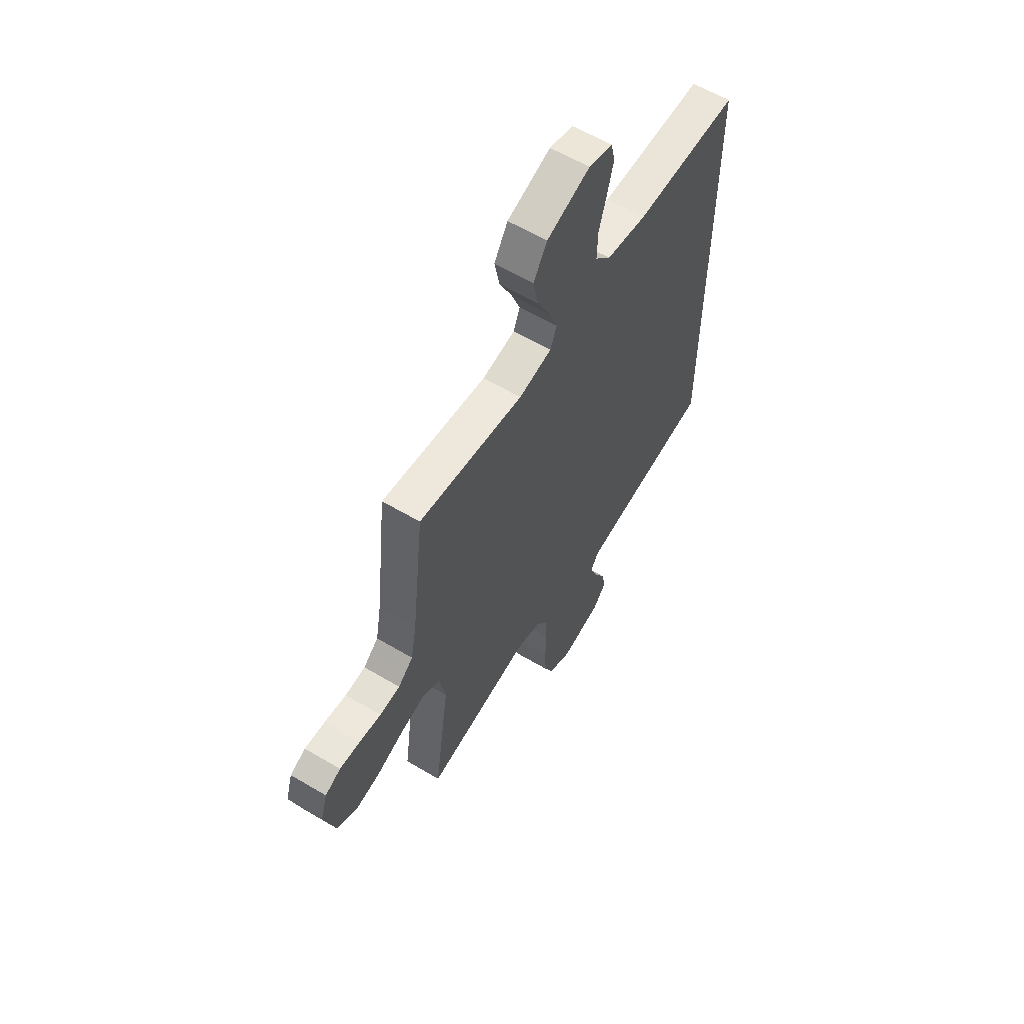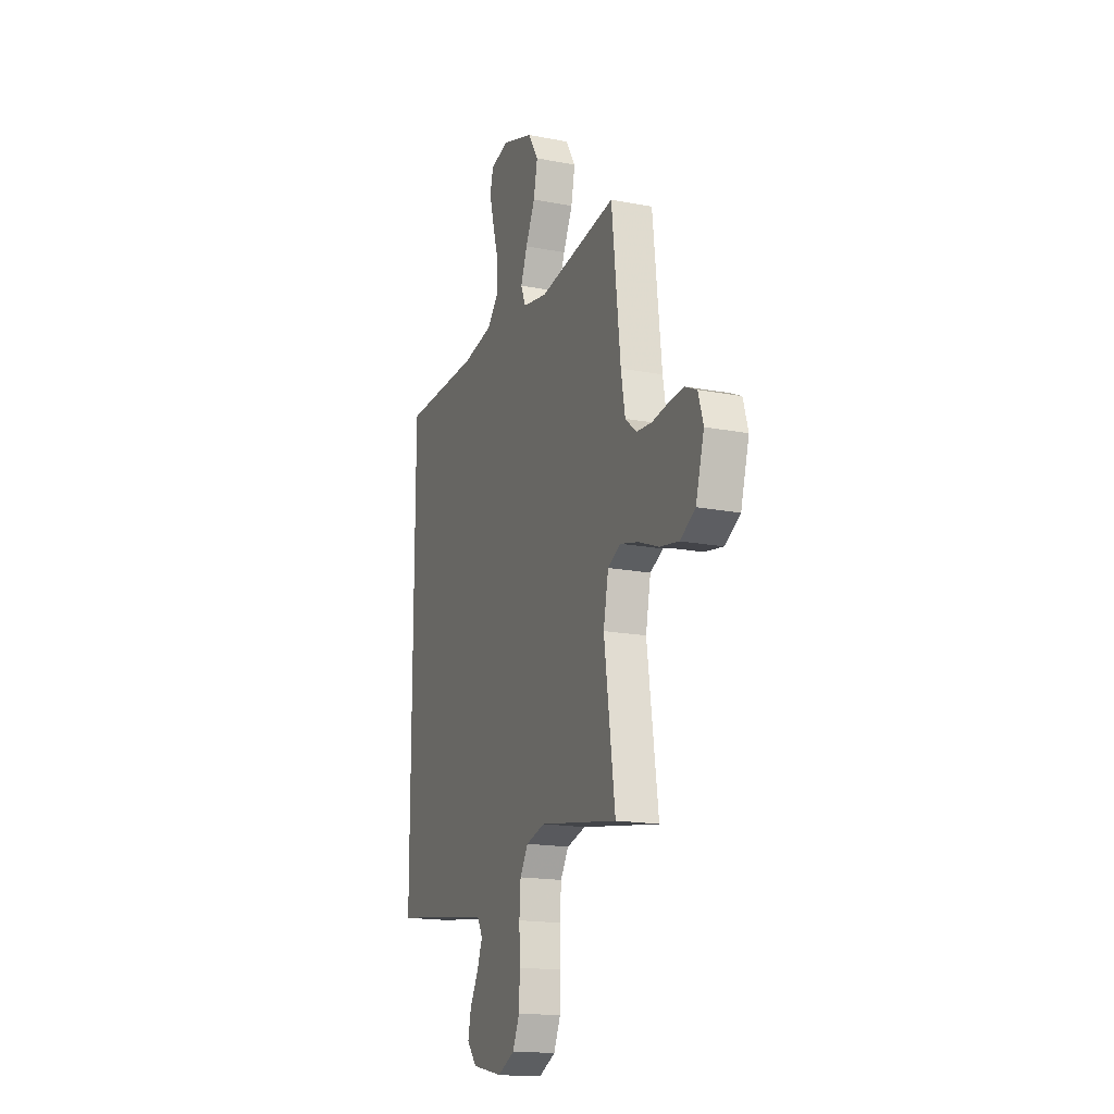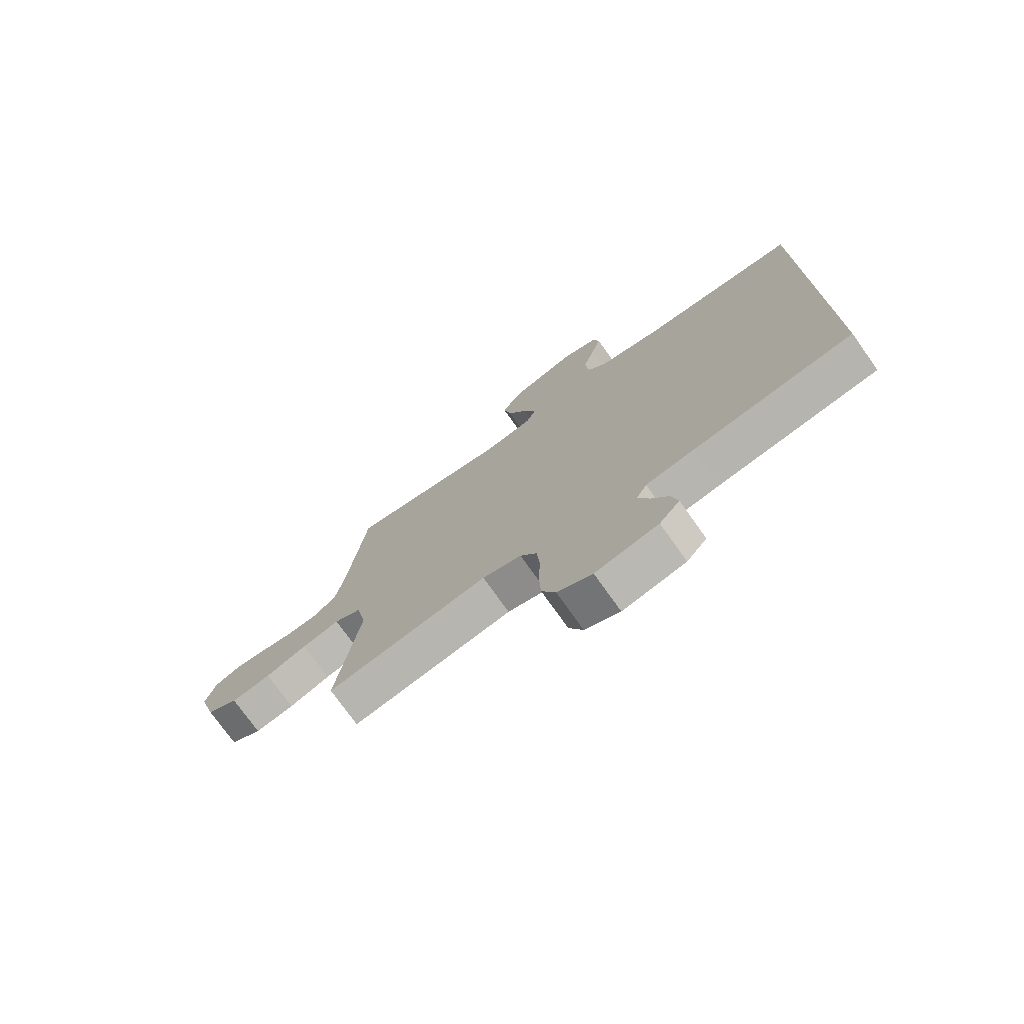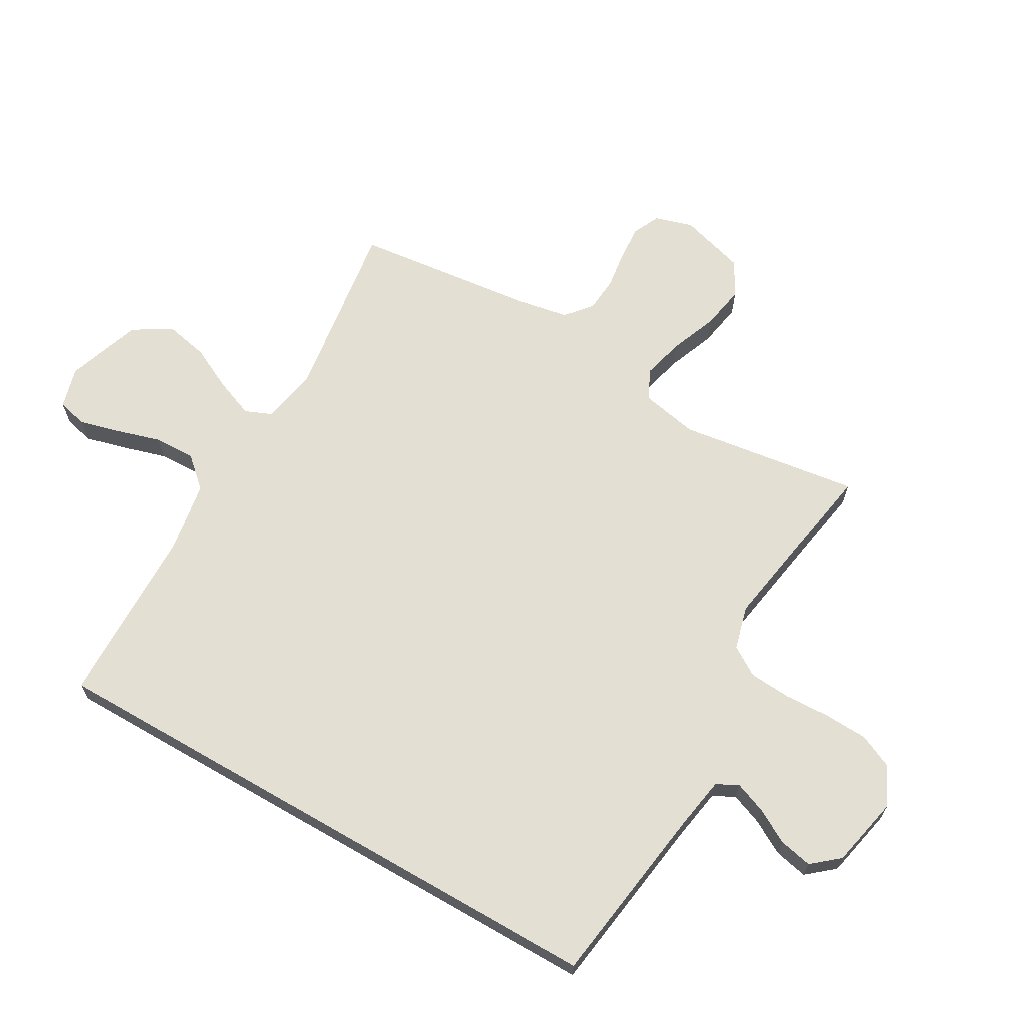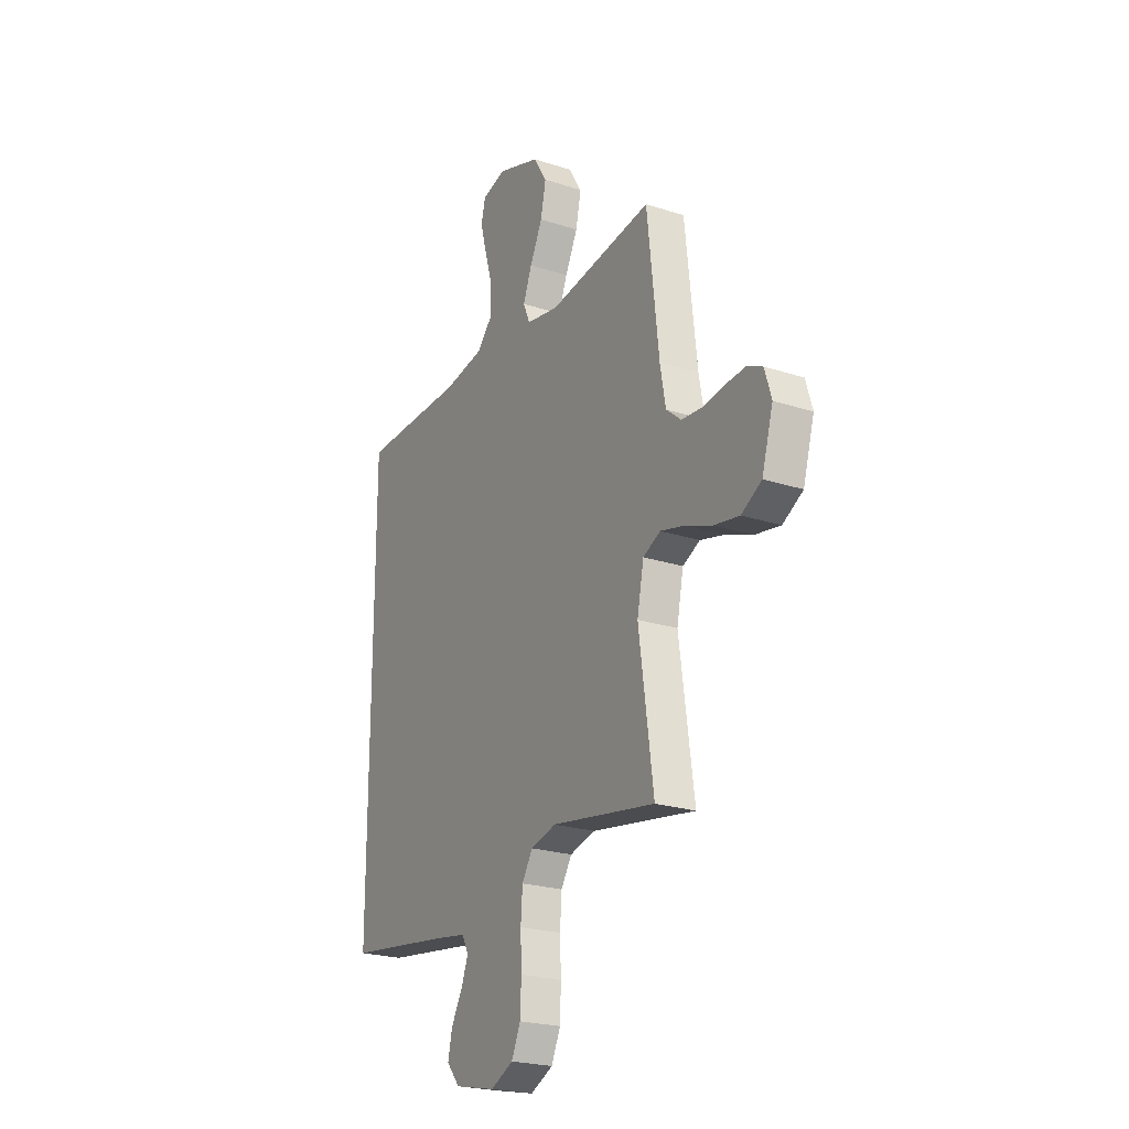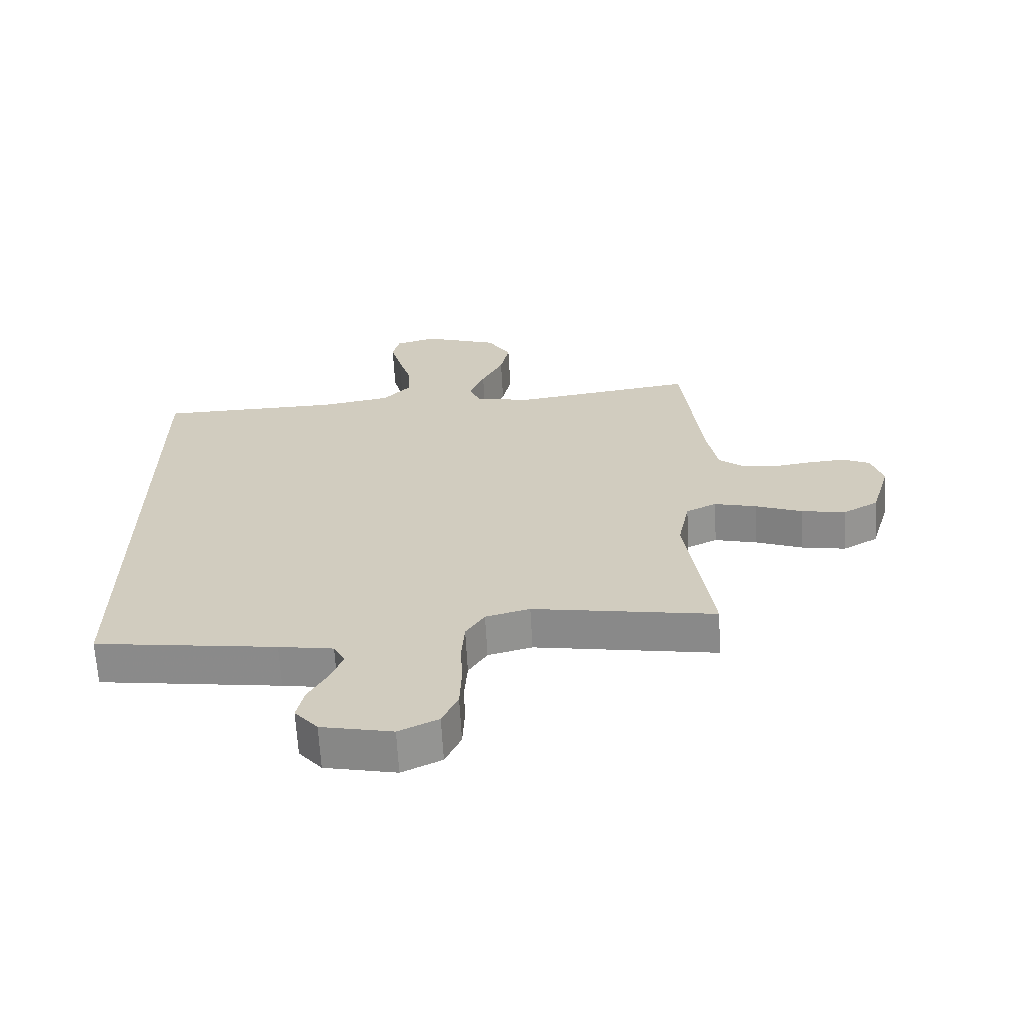
<metadata>
{"format":"obj","ext":"obj","renderer":"f3d","projection":"perspective","resolution":1024,"background":"white","views":[{"elev":60.1,"azim":-58.7,"up":"+Z"},{"elev":-17.2,"azim":-111.0,"up":"+Z"},{"elev":-75.3,"azim":35.4,"up":"+Z"},{"elev":66.4,"azim":119.9,"up":"+Y"},{"elev":-23.1,"azim":-119.0,"up":"+Z"},{"elev":-65.4,"azim":-176.8,"up":"+Z"}]}
</metadata>
<code>
v 0.5 0.07 -0.496
v 0.2 0.07 -0.538
v 0.11 0.07 -0.553
v 0.091 0.07 -0.589
v 0.111 0.07 -0.641
v 0.143 0.07 -0.698
v 0.155 0.07 -0.753
v 0.117 0.07 -0.798
v 0 0.07 -0.823
v -0.065 0.07 -0.792
v -0.091 0.07 -0.735
v -0.094 0.07 -0.663
v -0.091 0.07 -0.587
v -0.096 0.07 -0.518
v -0.127 0.07 -0.469
v -0.2 0.07 -0.45
v -0.5 0.07 -0.5
v -0.458 0.07 -0.2
v -0.477 0.07 -0.105
v -0.527 0.07 -0.081
v -0.597 0.07 -0.099
v -0.674 0.07 -0.129
v -0.747 0.07 -0.142
v -0.805 0.07 -0.109
v -0.837 0.07 0
v -0.818 0.07 0.063
v -0.773 0.07 0.084
v -0.714 0.07 0.08
v -0.651 0.07 0.071
v -0.593 0.07 0.076
v -0.55 0.07 0.112
v -0.534 0.07 0.2
v -0.5 0.07 0.5
v -0.2 0.07 0.457
v -0.106 0.07 0.474
v -0.087 0.07 0.519
v -0.112 0.07 0.583
v -0.148 0.07 0.656
v -0.163 0.07 0.728
v -0.124 0.07 0.791
v 0 0.07 0.834
v 0.068 0.07 0.815
v 0.08 0.07 0.766
v 0.062 0.07 0.698
v 0.04 0.07 0.624
v 0.038 0.07 0.556
v 0.083 0.07 0.506
v 0.2 0.07 0.486
v 0.5 0.07 0.481
v 0.5 0 -0.496
v 0.2 0 -0.538
v 0.11 0 -0.553
v 0.091 0 -0.589
v 0.111 0 -0.641
v 0.143 0 -0.698
v 0.155 0 -0.753
v 0.117 0 -0.798
v 0 0 -0.823
v -0.065 0 -0.792
v -0.091 0 -0.735
v -0.094 0 -0.663
v -0.091 0 -0.587
v -0.096 0 -0.518
v -0.127 0 -0.469
v -0.2 0 -0.45
v -0.5 0 -0.5
v -0.458 0 -0.2
v -0.477 0 -0.105
v -0.527 0 -0.081
v -0.597 0 -0.099
v -0.674 0 -0.129
v -0.747 0 -0.142
v -0.805 0 -0.109
v -0.837 0 0
v -0.818 0 0.063
v -0.773 0 0.084
v -0.714 0 0.08
v -0.651 0 0.071
v -0.593 0 0.076
v -0.55 0 0.112
v -0.534 0 0.2
v -0.5 0 0.5
v -0.2 0 0.457
v -0.106 0 0.474
v -0.087 0 0.519
v -0.112 0 0.583
v -0.148 0 0.656
v -0.163 0 0.728
v -0.124 0 0.791
v 0 0 0.834
v 0.068 0 0.815
v 0.08 0 0.766
v 0.062 0 0.698
v 0.04 0 0.624
v 0.038 0 0.556
v 0.083 0 0.506
v 0.2 0 0.486
v 0.5 0 0.481
f 48 49 1 2
f 47 48 2 3
f 46 47 3 4
f 43 44 45
f 42 43 45
f 41 42 45
f 40 41 45
f 39 40 45
f 38 39 45
f 37 38 45
f 36 37 45 46
f 35 36 46 4
f 32 33 34
f 34 35 4
f 32 34 4
f 31 32 4
f 27 28 29
f 26 27 29
f 25 26 29
f 24 25 29
f 23 24 29
f 22 23 29
f 21 22 29
f 20 21 29 30
f 19 20 30 31
f 16 17 18
f 15 16 18 19
f 11 12 13
f 10 11 13
f 9 10 13
f 8 9 13
f 7 8 13
f 6 7 13
f 5 6 13
f 5 13 14
f 31 4 5
f 19 31 5
f 15 19 5
f 5 14 15
f 51 50 98 97
f 52 51 97 96
f 53 52 96 95
f 94 93 92
f 94 92 91
f 94 91 90
f 94 90 89
f 94 89 88
f 94 88 87
f 94 87 86
f 95 94 86 85
f 53 95 85 84
f 83 82 81
f 53 84 83
f 53 83 81
f 53 81 80
f 78 77 76
f 78 76 75
f 78 75 74
f 78 74 73
f 78 73 72
f 78 72 71
f 78 71 70
f 79 78 70 69
f 80 79 69 68
f 67 66 65
f 68 67 65 64
f 62 61 60
f 62 60 59
f 62 59 58
f 62 58 57
f 62 57 56
f 62 56 55
f 62 55 54
f 63 62 54
f 54 53 80
f 54 80 68
f 54 68 64
f 64 63 54
f 1 50 51 2
f 2 51 52 3
f 3 52 53 4
f 4 53 54 5
f 5 54 55 6
f 6 55 56 7
f 7 56 57 8
f 8 57 58 9
f 9 58 59 10
f 10 59 60 11
f 11 60 61 12
f 12 61 62 13
f 13 62 63 14
f 14 63 64 15
f 15 64 65 16
f 16 65 66 17
f 17 66 67 18
f 18 67 68 19
f 19 68 69 20
f 20 69 70 21
f 21 70 71 22
f 22 71 72 23
f 23 72 73 24
f 24 73 74 25
f 25 74 75 26
f 26 75 76 27
f 27 76 77 28
f 28 77 78 29
f 29 78 79 30
f 30 79 80 31
f 31 80 81 32
f 32 81 82 33
f 33 82 83 34
f 34 83 84 35
f 35 84 85 36
f 36 85 86 37
f 37 86 87 38
f 38 87 88 39
f 39 88 89 40
f 40 89 90 41
f 41 90 91 42
f 42 91 92 43
f 43 92 93 44
f 44 93 94 45
f 45 94 95 46
f 46 95 96 47
f 47 96 97 48
f 48 97 98 49
f 49 98 50 1

</code>
